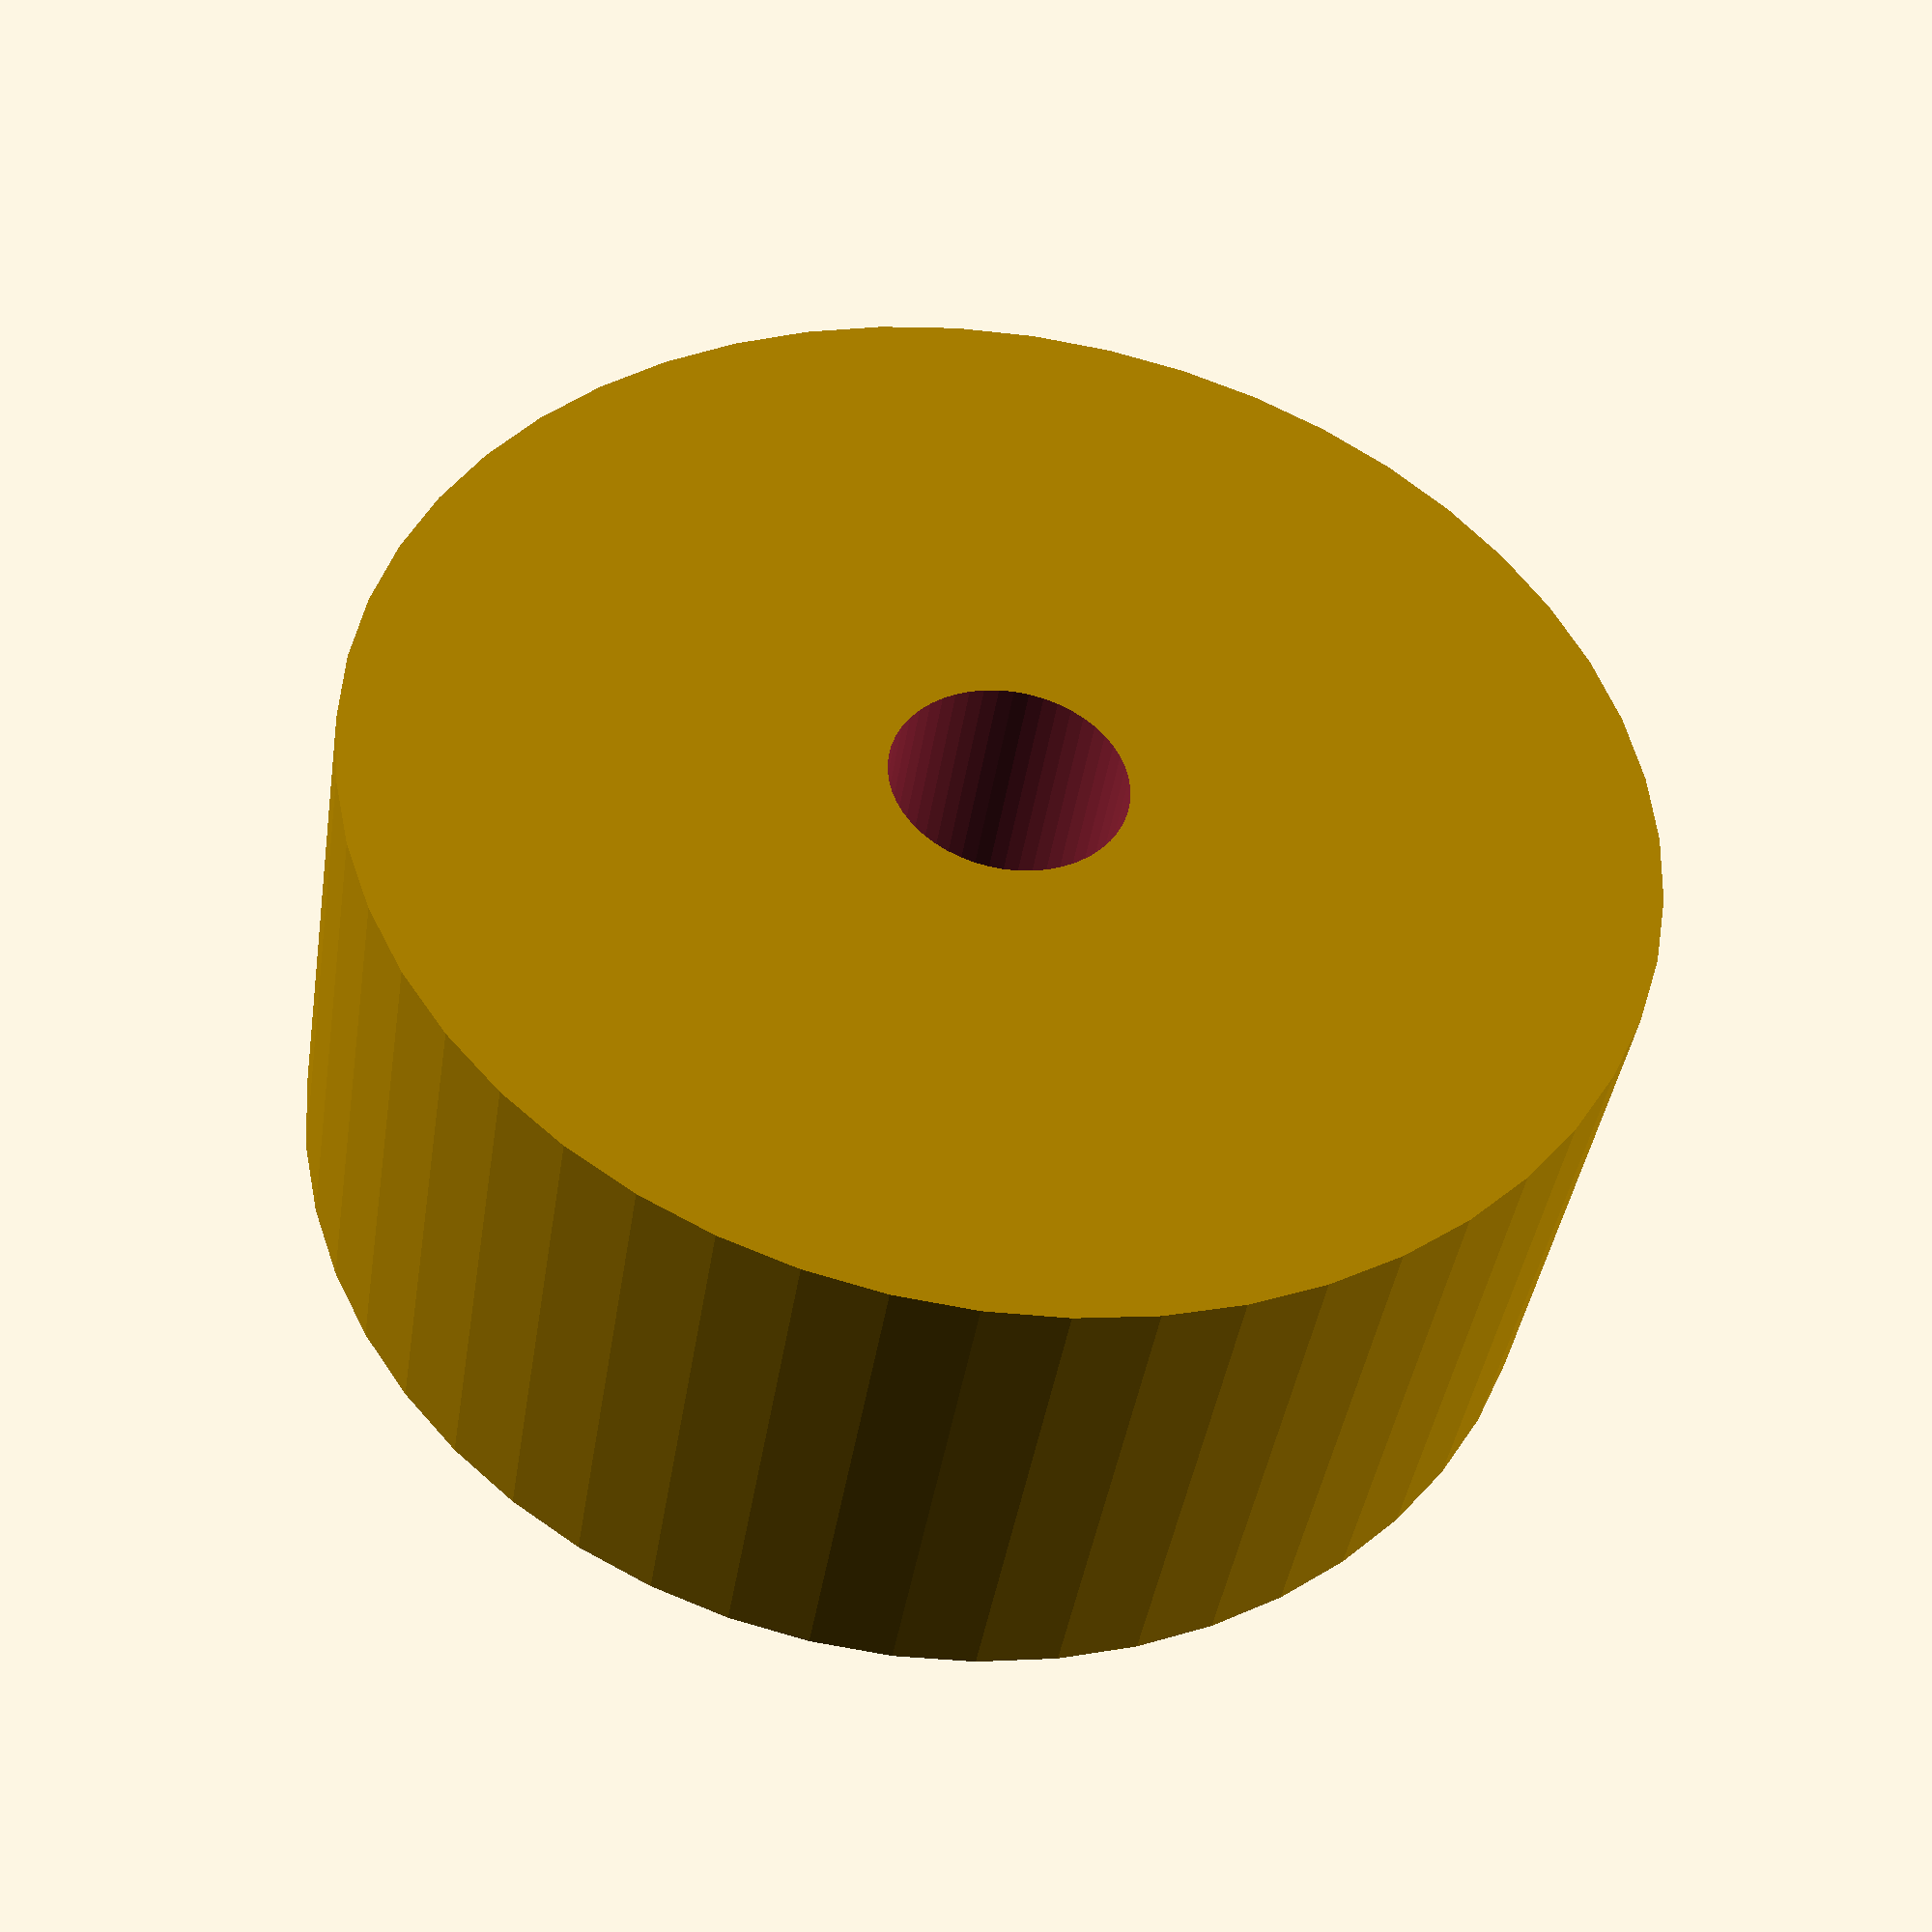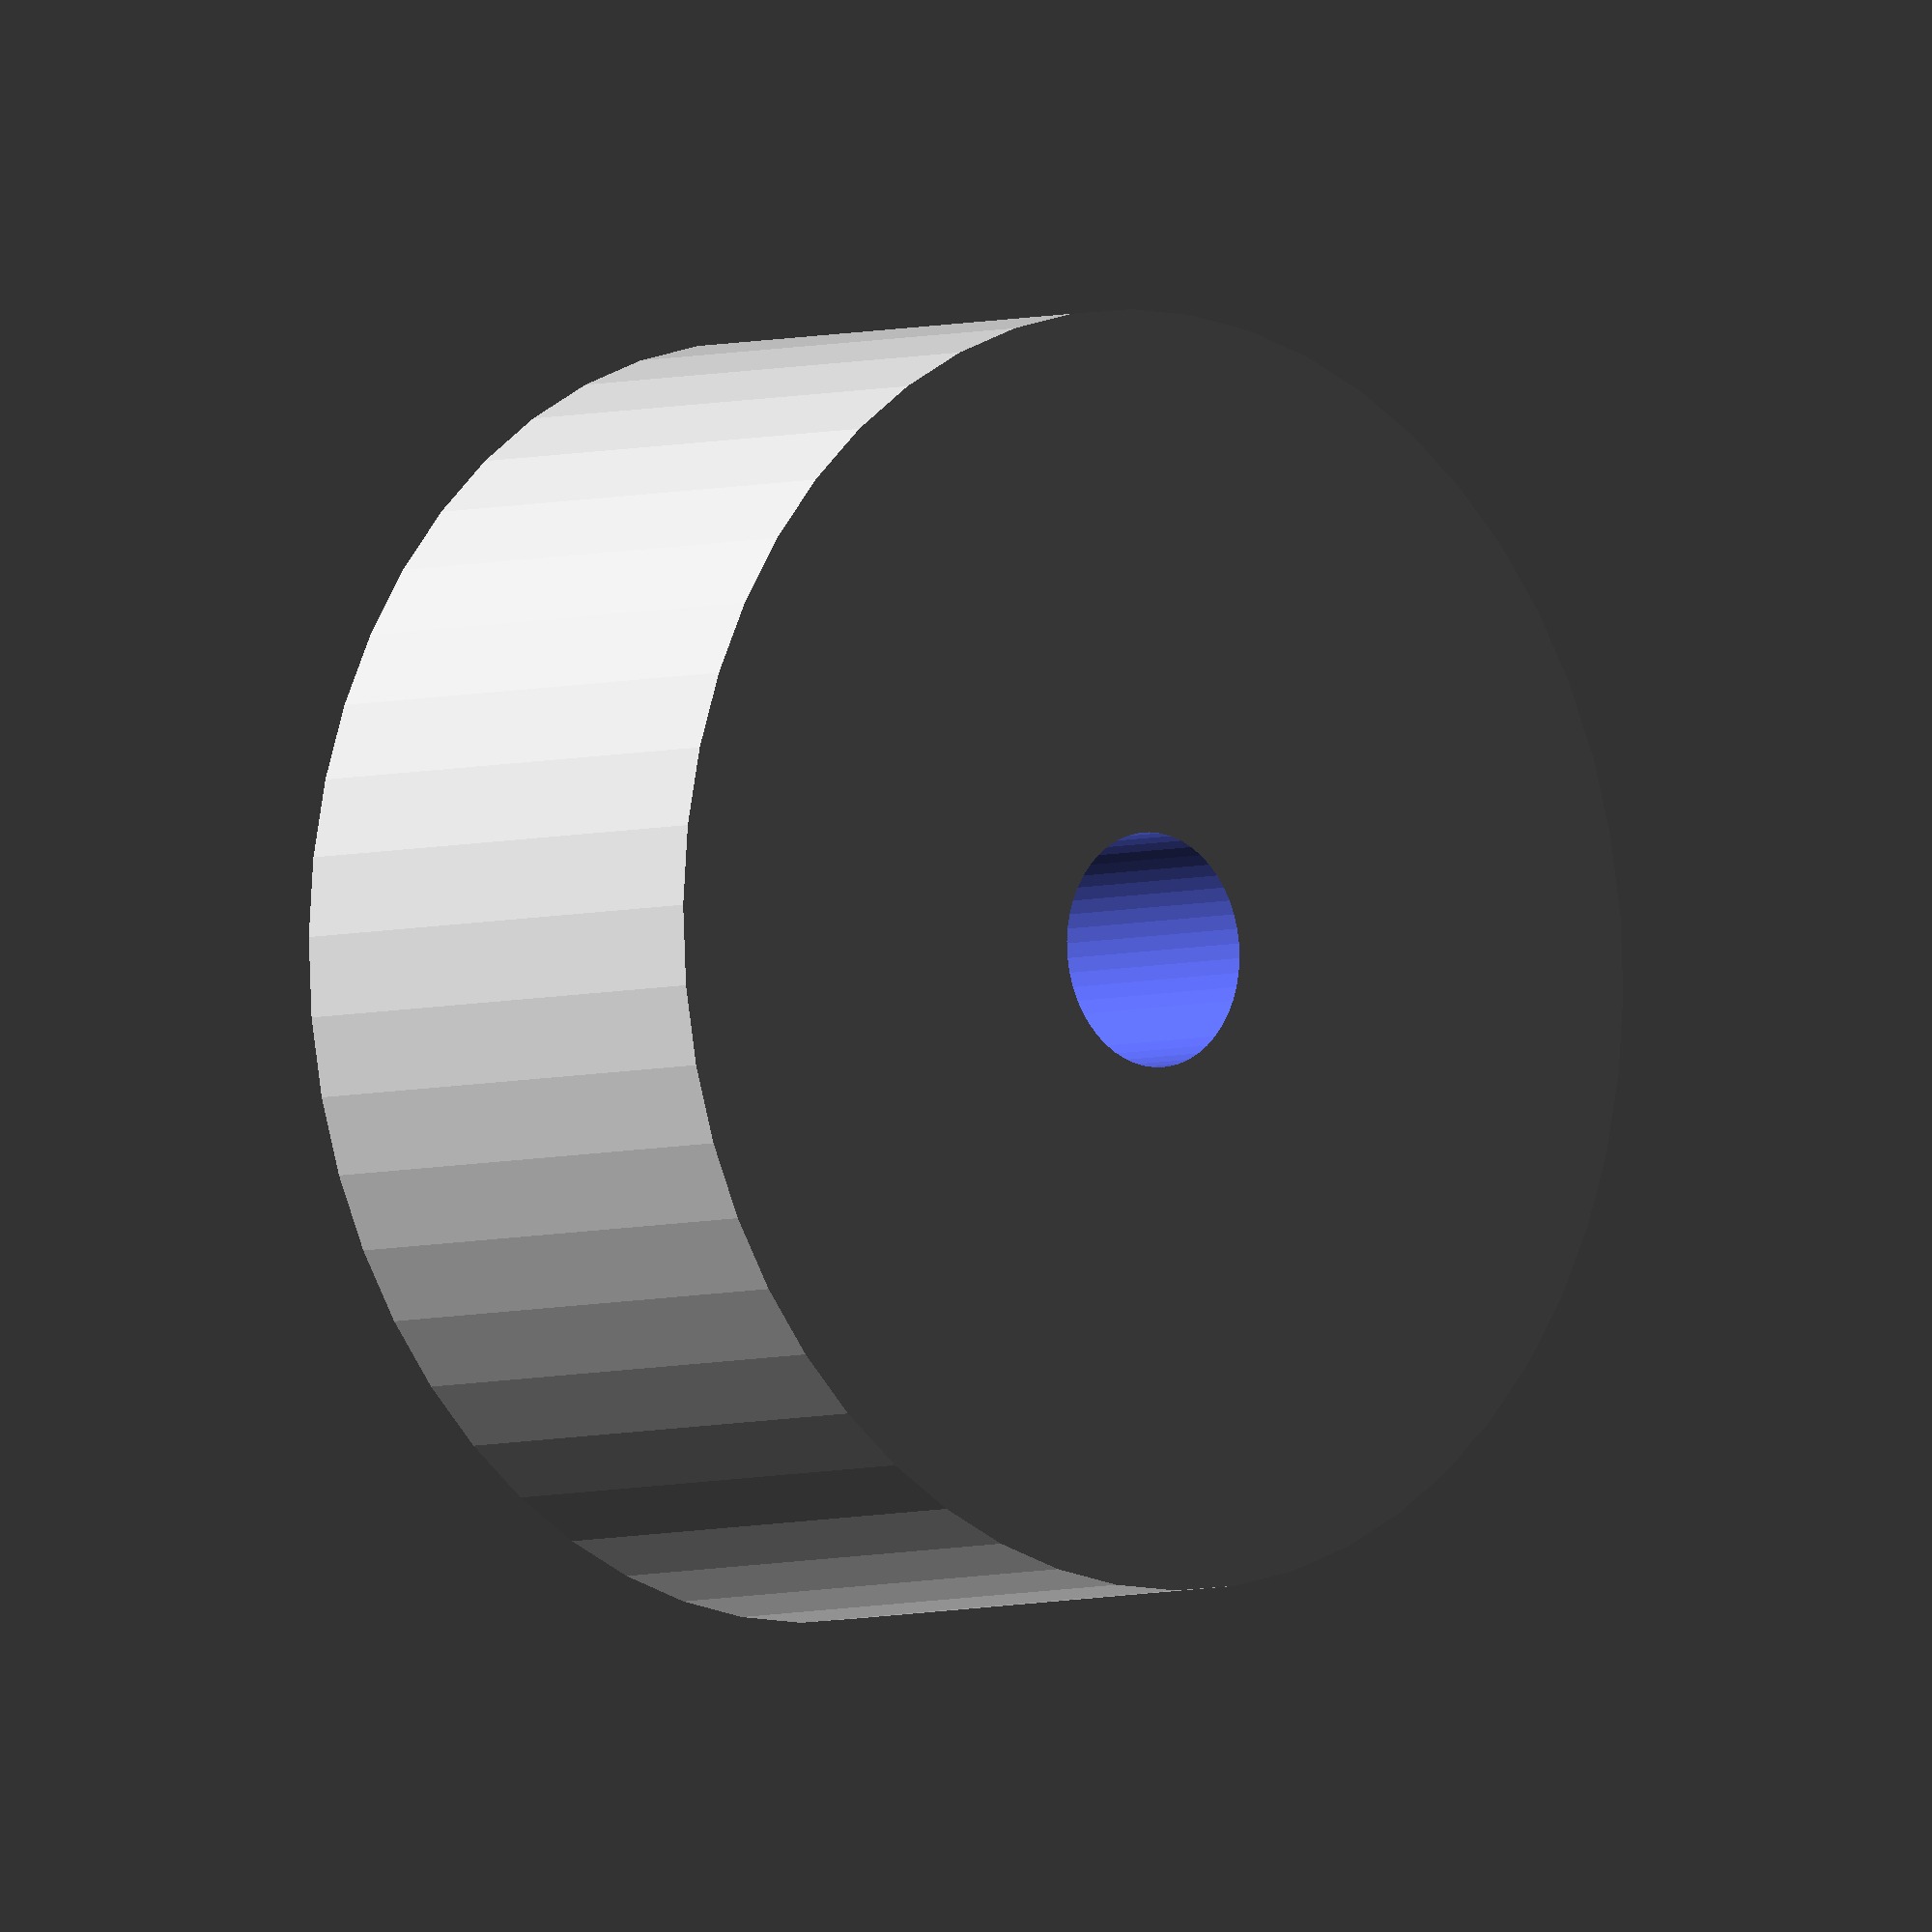
<openscad>
$fn = 50;


difference() {
	union() {
		translate(v = [0, 0, -10.5000000000]) {
			cylinder(h = 21, r = 24.5000000000);
		}
	}
	union() {
		translate(v = [0, 0, -100.0000000000]) {
			cylinder(h = 200, r = 4.5000000000);
		}
	}
}
</openscad>
<views>
elev=41.2 azim=58.6 roll=171.3 proj=p view=solid
elev=184.6 azim=330.3 roll=42.9 proj=o view=solid
</views>
